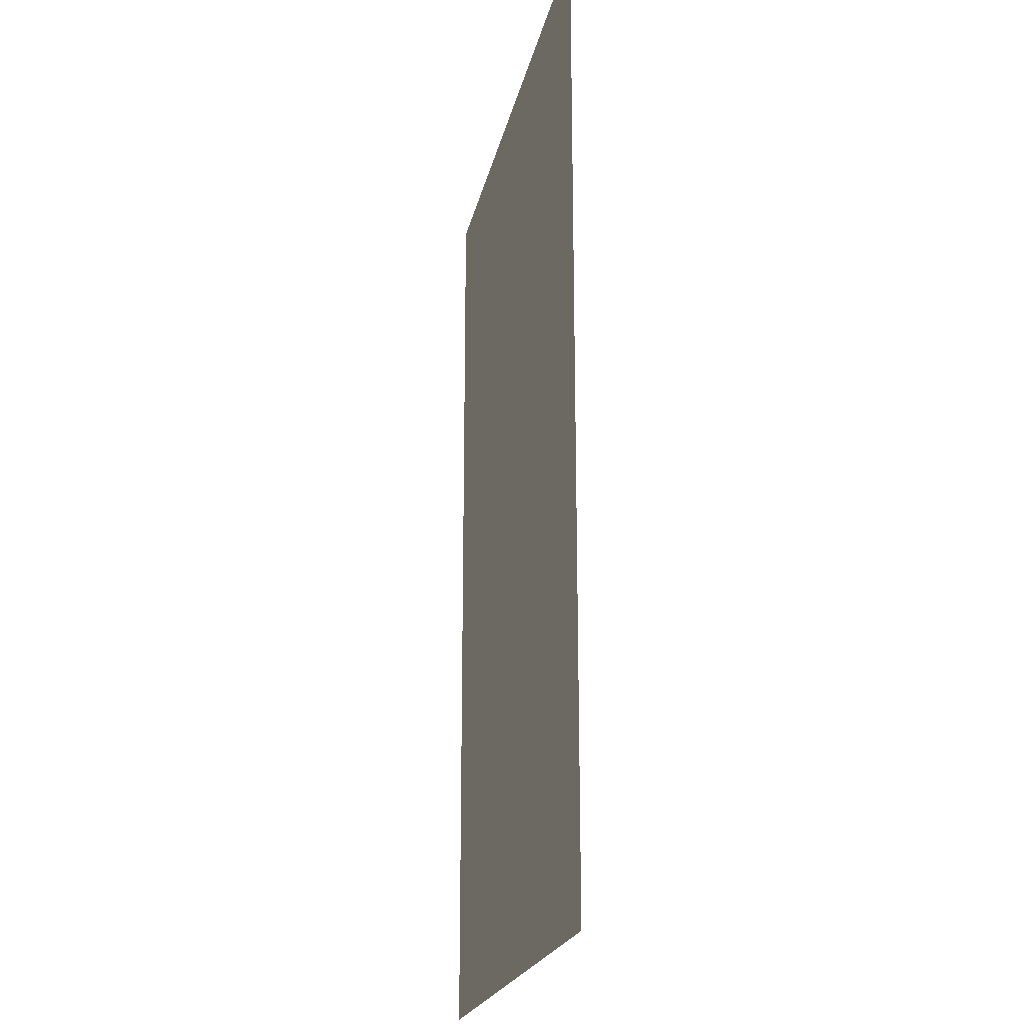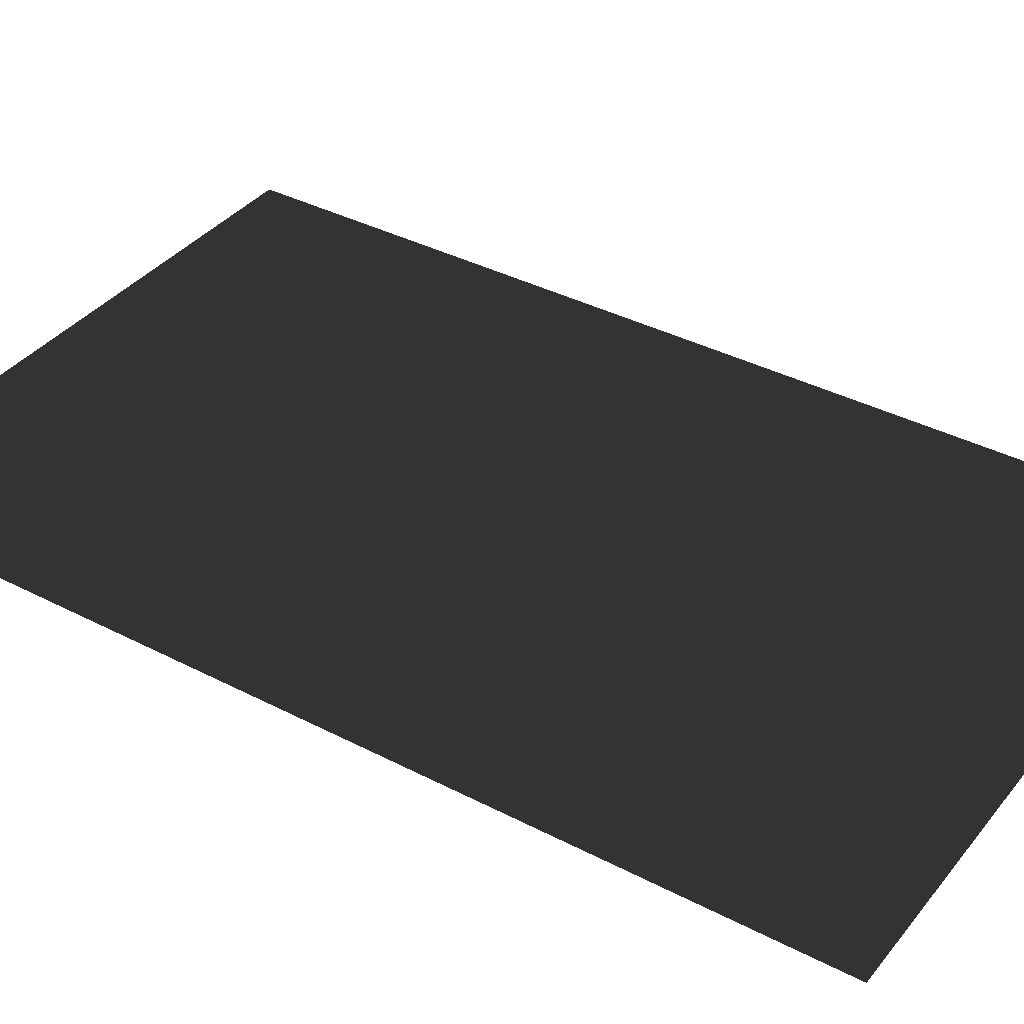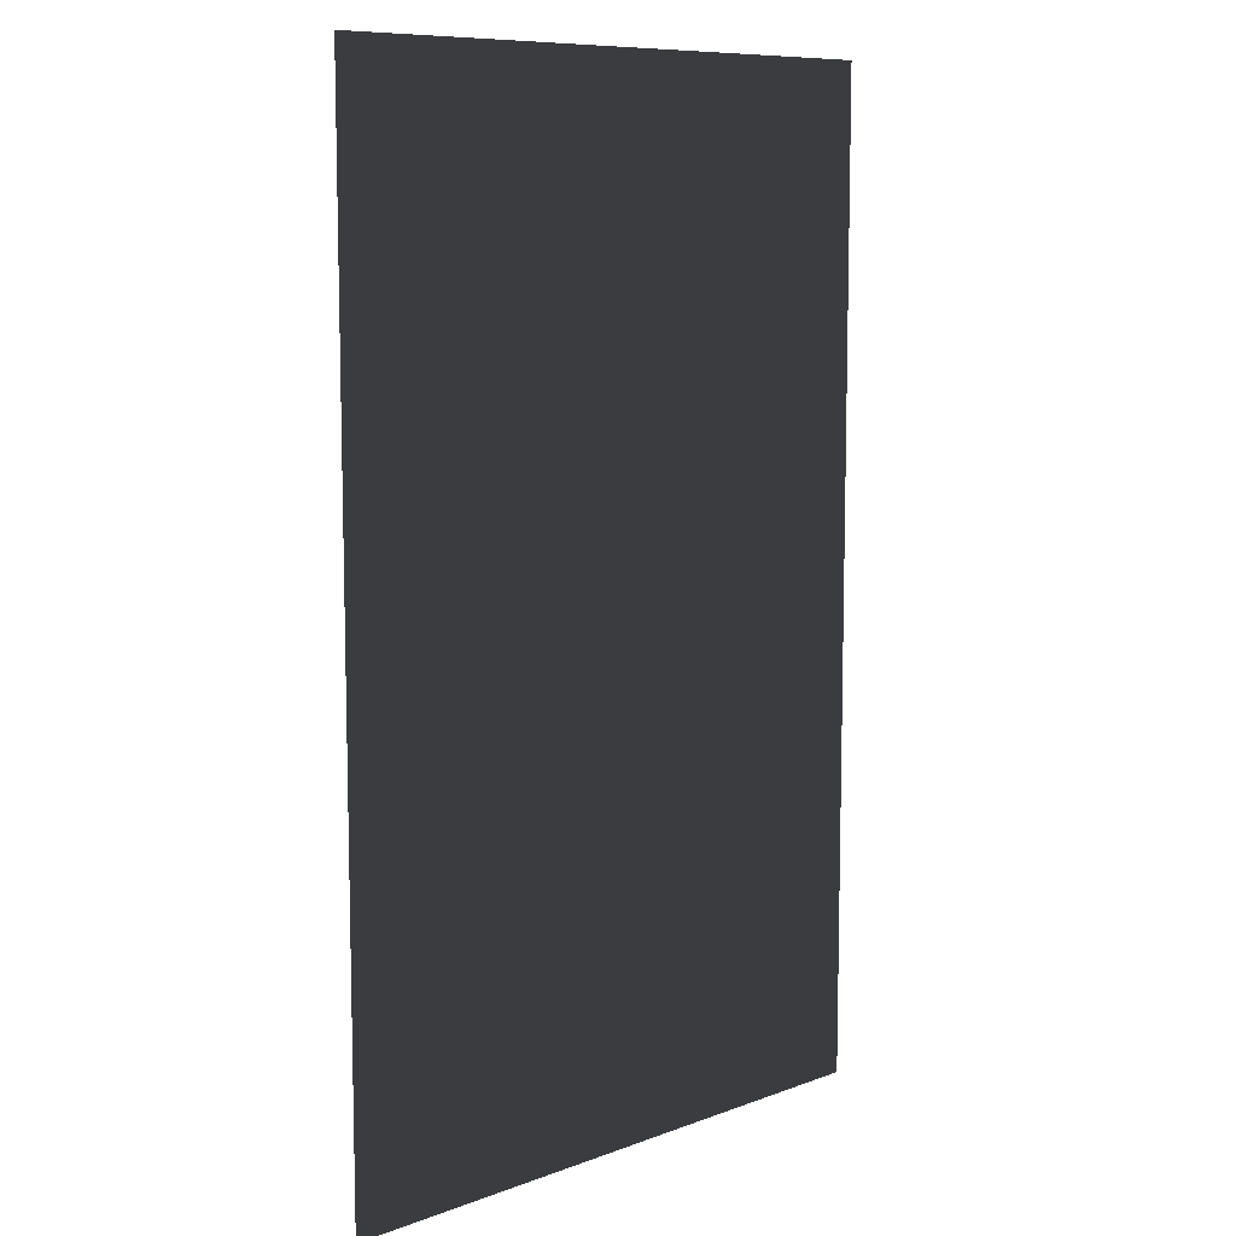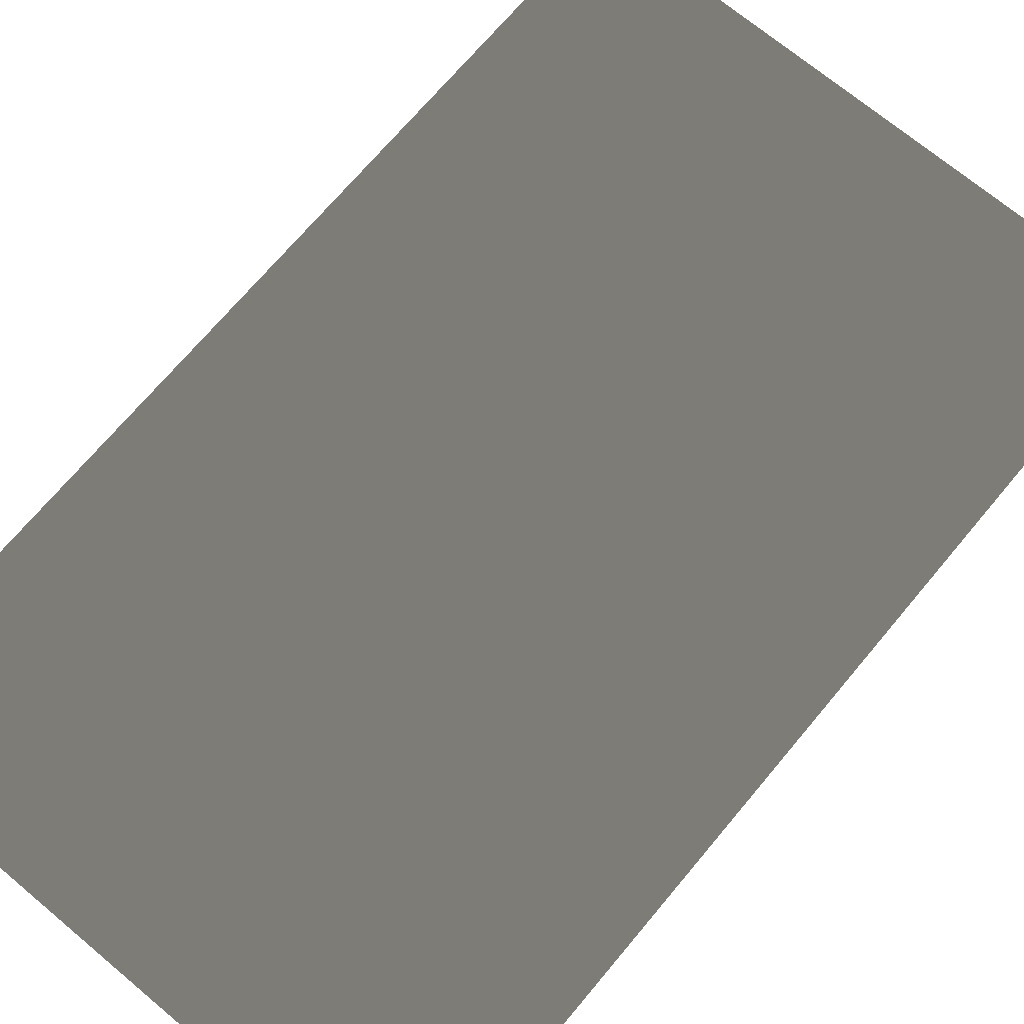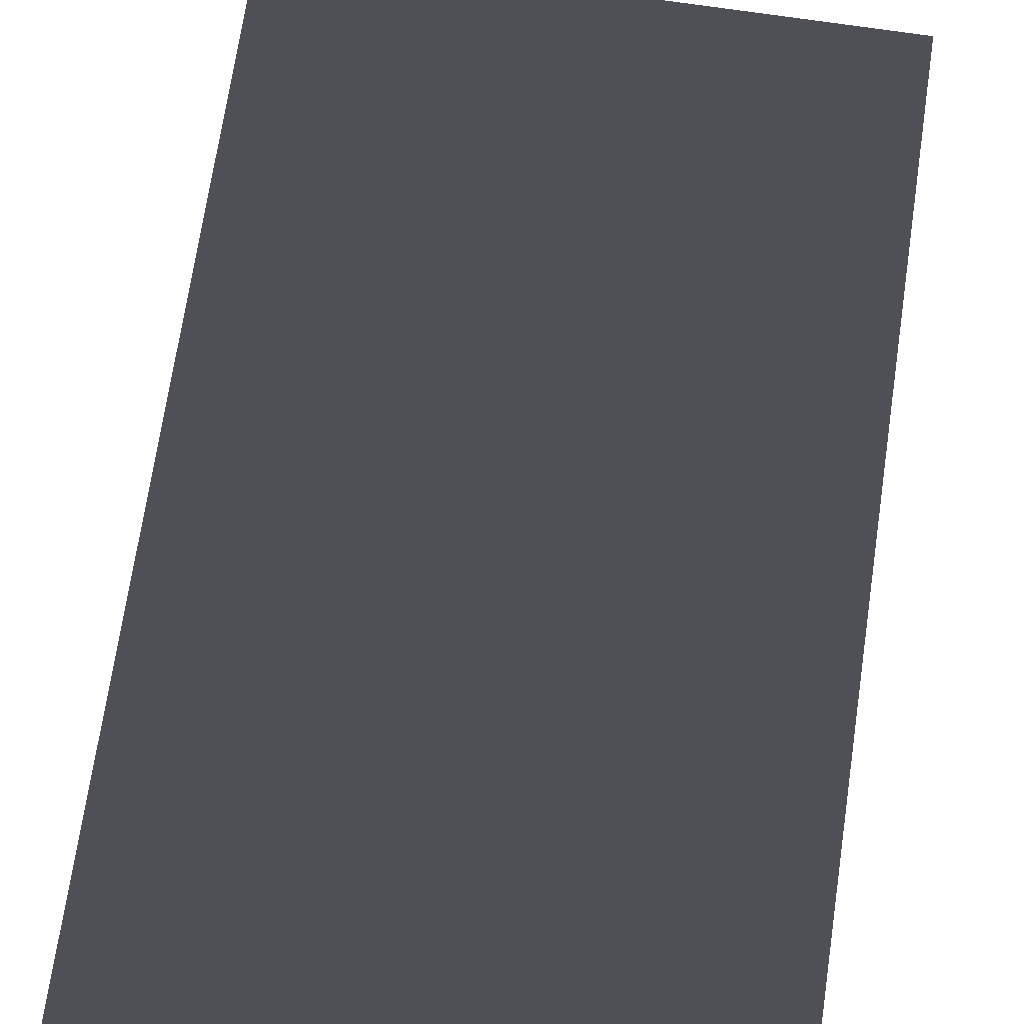
<metadata>
{"format":"obj","ext":"obj","renderer":"f3d","projection":"perspective","resolution":1024,"background":"white","views":[{"elev":-20.7,"azim":78.8,"up":"+Z"},{"elev":37.4,"azim":-56.2,"up":"+Y"},{"elev":9.3,"azim":135.9,"up":"+Z"},{"elev":70.5,"azim":39.9,"up":"+Y"},{"elev":72.2,"azim":-171.5,"up":"+Y"}]}
</metadata>
<code>
o Plane
v -2.906 3.154 -6.711
v 1.228 3.154 -6.711
v -2.906 3.154 0
v 1.228 3.154 0
f 1 2 4 3

</code>
